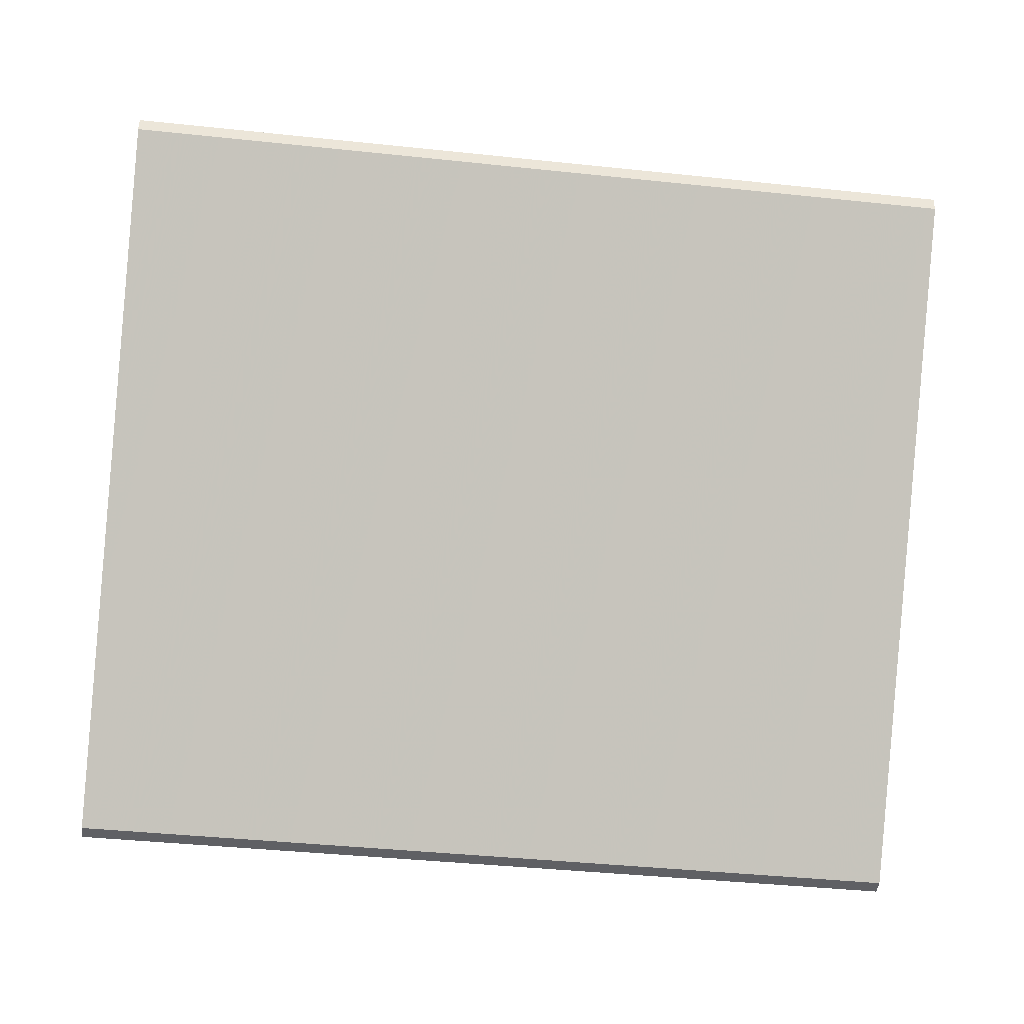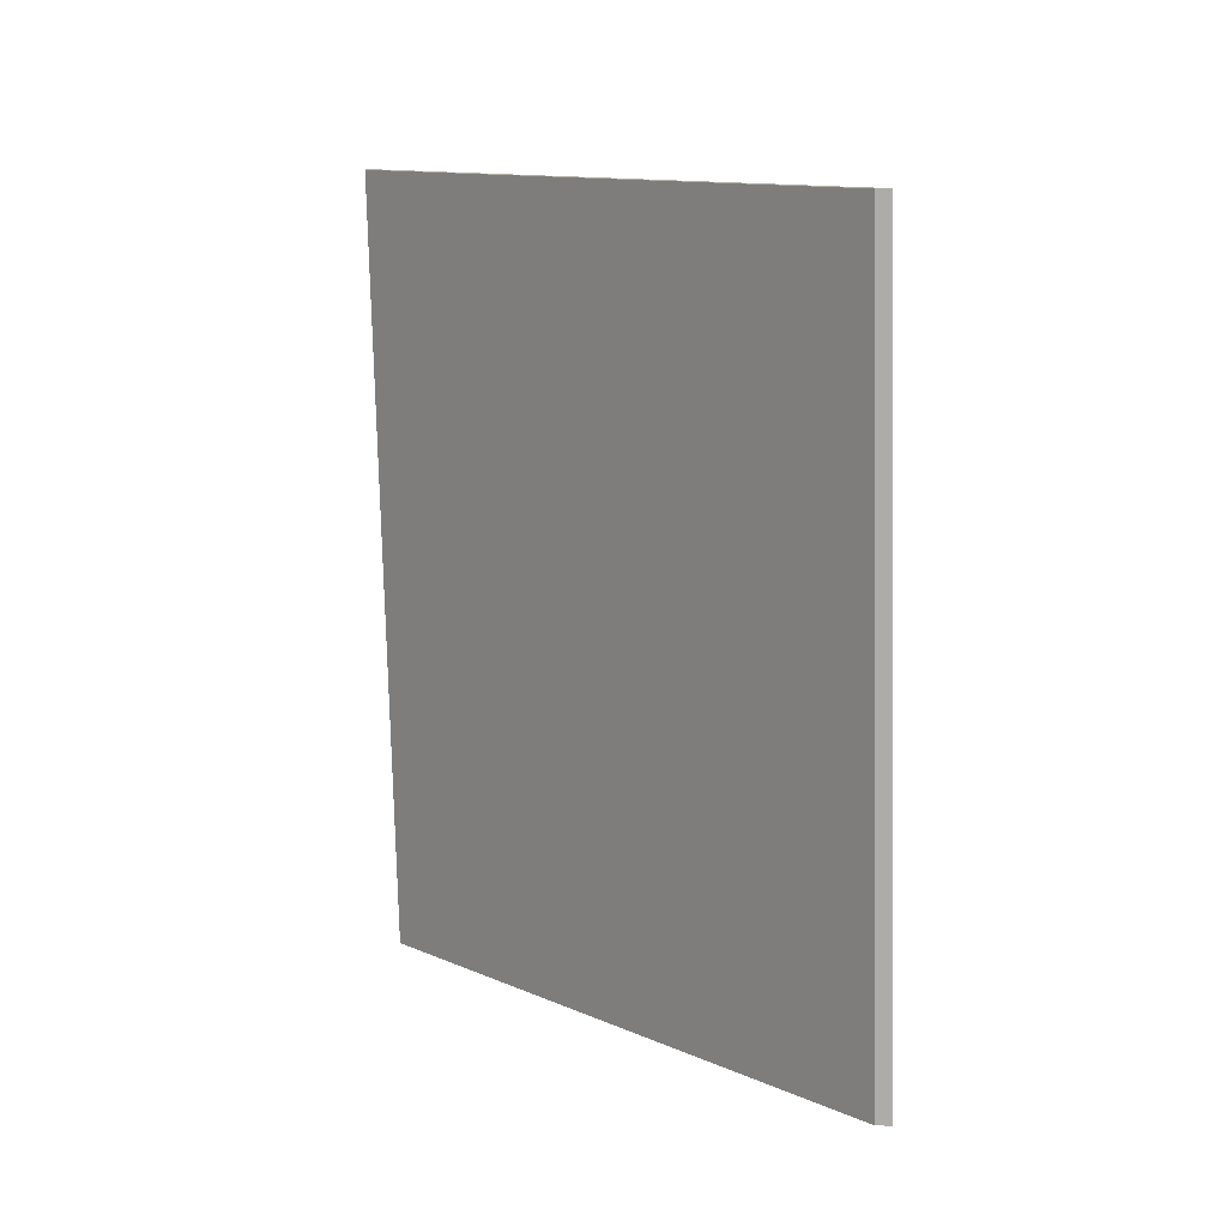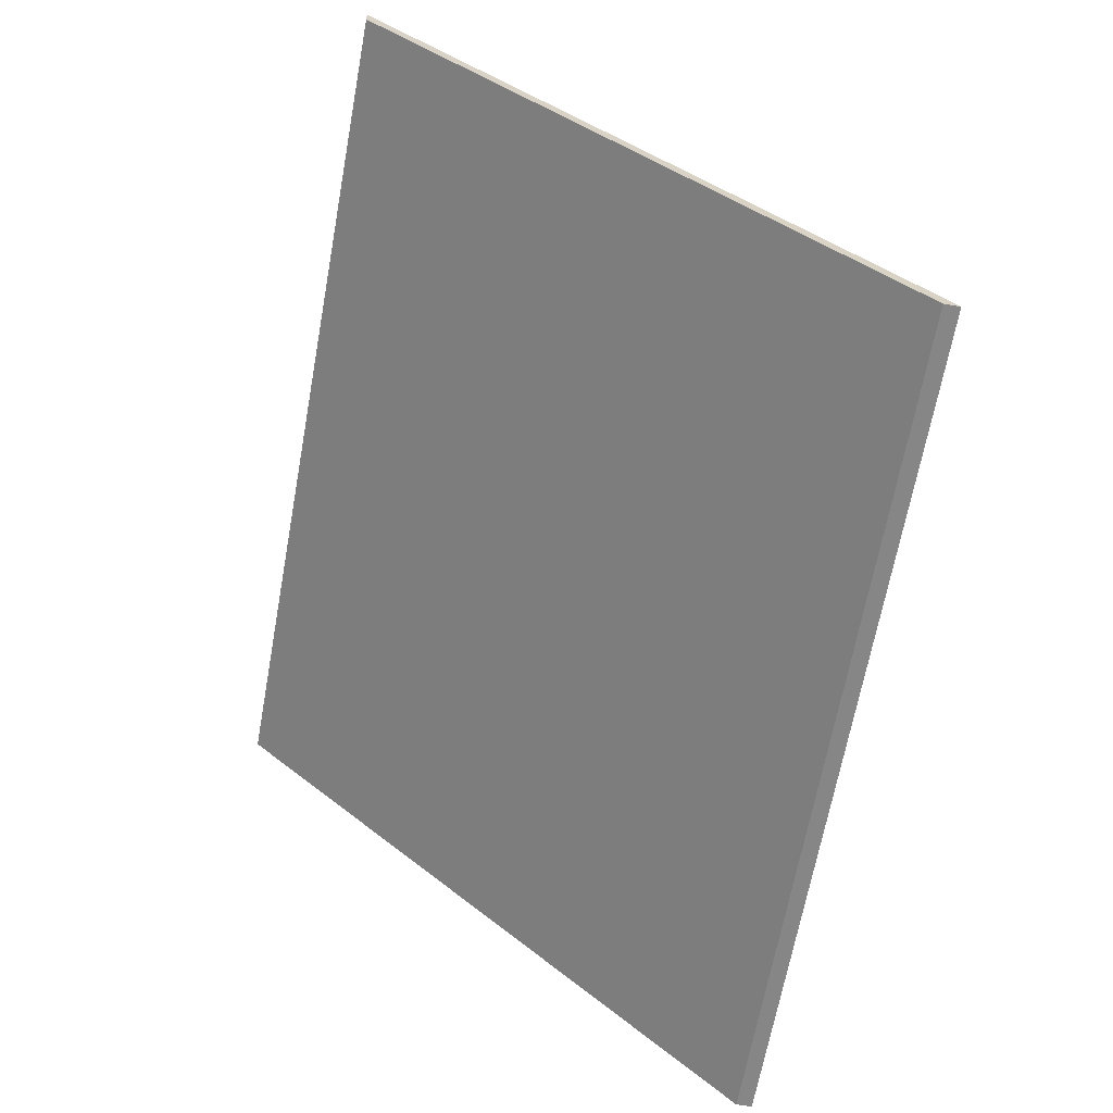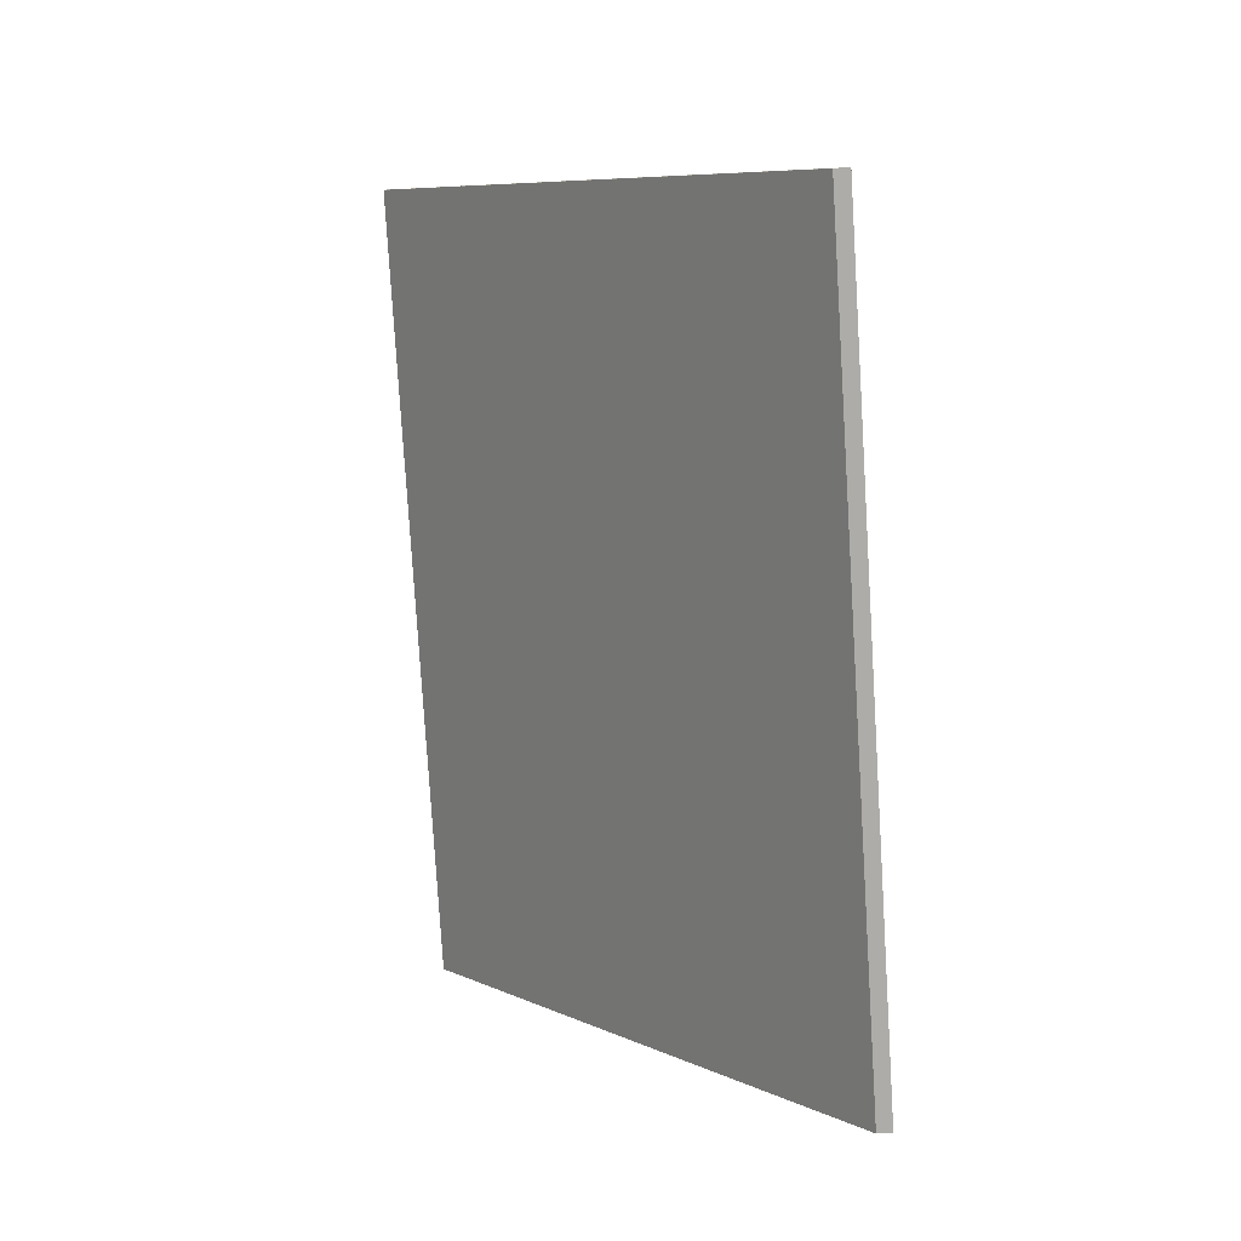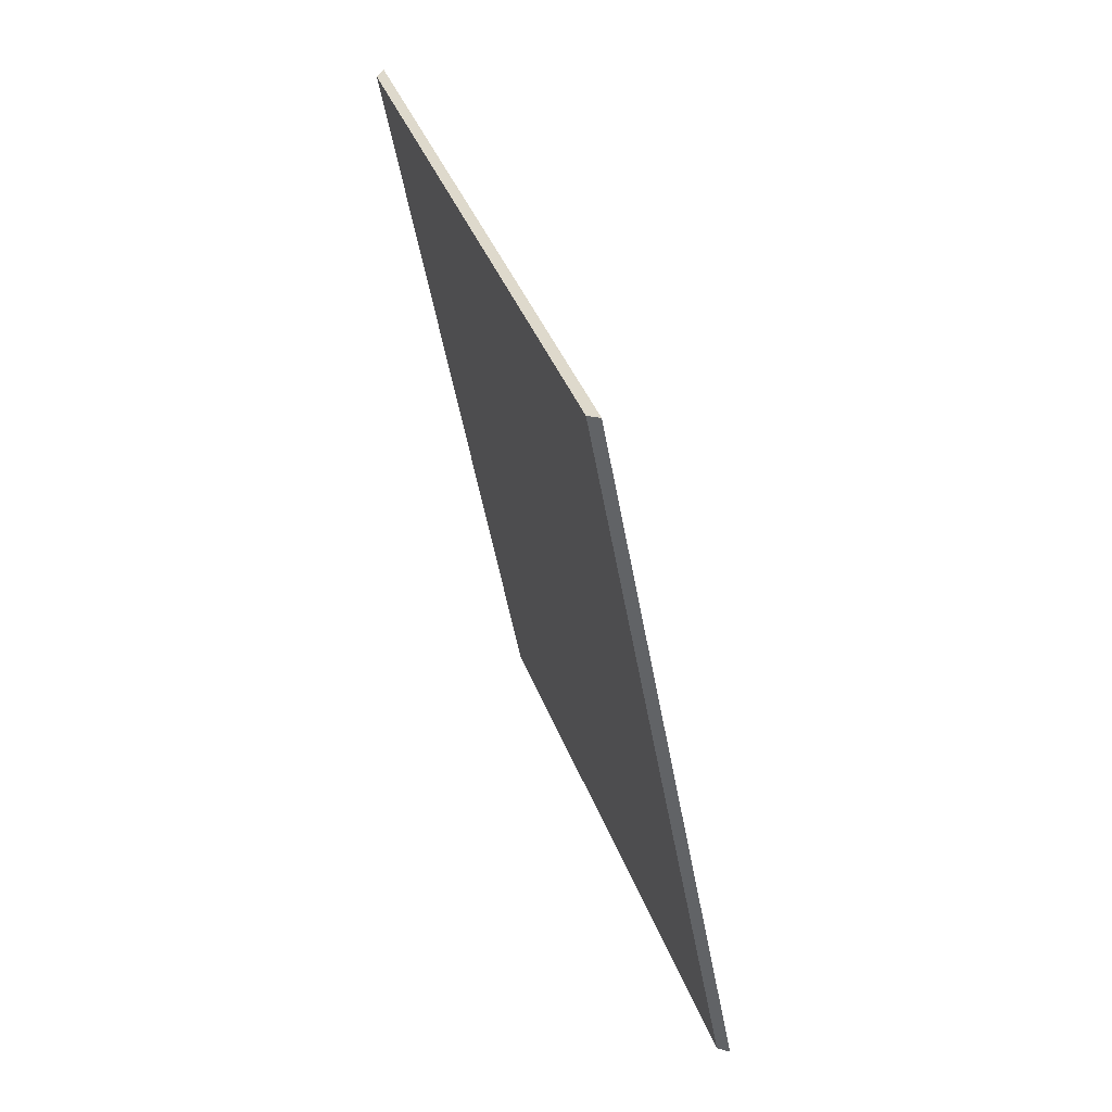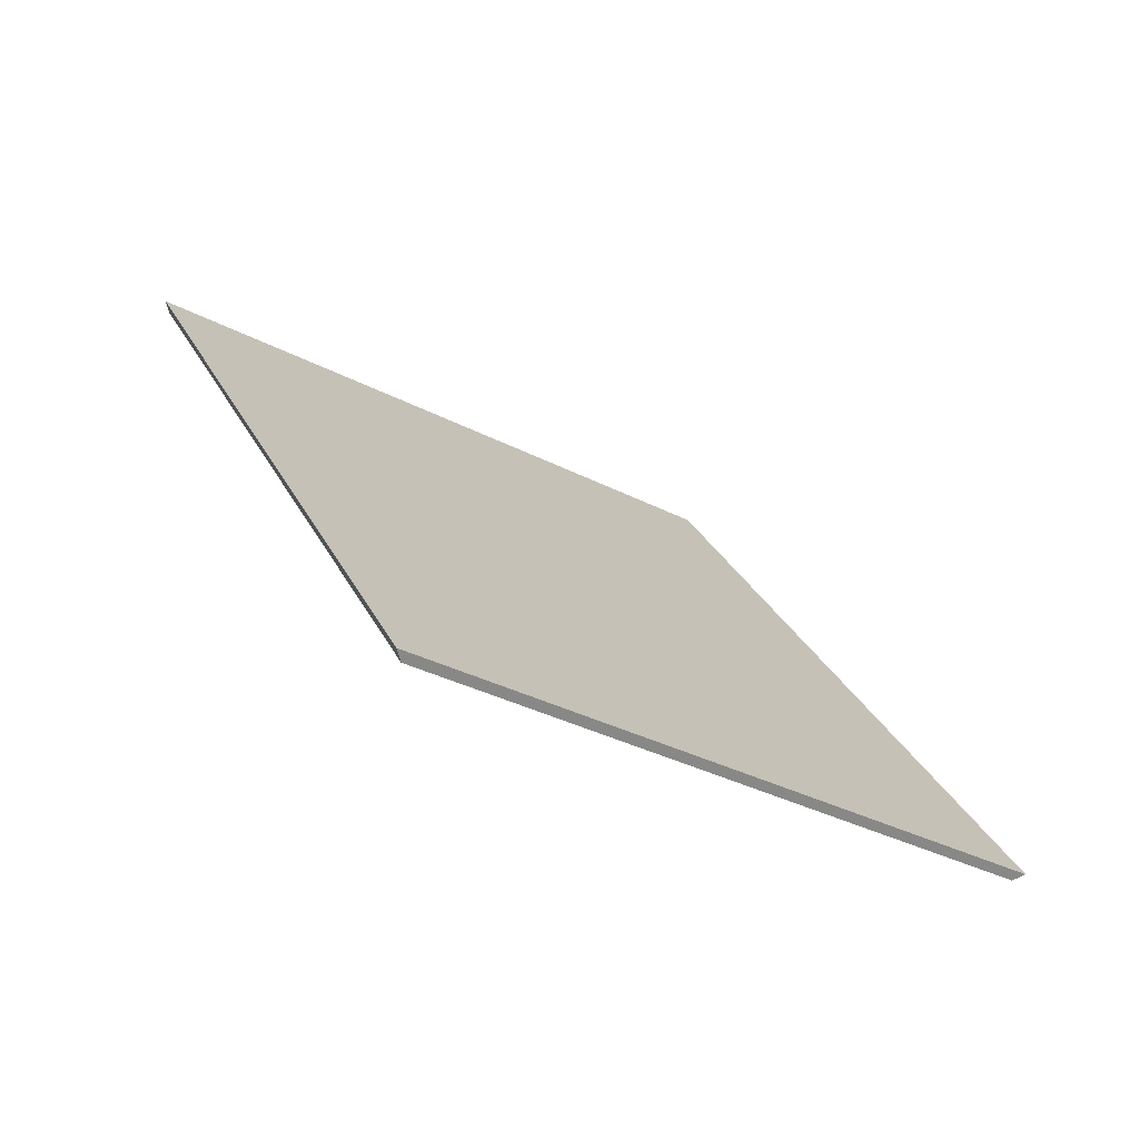
<metadata>
{"format":"obj","ext":"obj","renderer":"f3d","projection":"perspective","resolution":1024,"background":"white","views":[{"elev":-44.0,"azim":104.8,"up":"+Y"},{"elev":-9.2,"azim":94.2,"up":"+Z"},{"elev":-62.1,"azim":-168.4,"up":"+Y"},{"elev":-11.4,"azim":100.0,"up":"+Z"},{"elev":19.5,"azim":118.8,"up":"+Z"},{"elev":-57.5,"azim":-166.9,"up":"+Z"}]}
</metadata>
<code>
v 1.894 0.02562 2.26
v 1.841 0.02562 2.126
v 1.923 0.1131 2.094
v 1.976 0.1138 2.228
v 1.923 0.1157 2.094
v 1.923 0.1131 2.094
v 1.841 0.02562 2.126
v 1.839 0.02562 2.127
v 1.976 0.1165 2.228
v 1.976 0.1138 2.228
v 1.923 0.1131 2.094
v 1.923 0.1157 2.094
v 1.839 0.02562 2.127
v 1.841 0.02562 2.126
v 1.894 0.02562 2.26
v 1.892 0.02562 2.261
v 1.892 0.02562 2.261
v 1.894 0.02562 2.26
v 1.976 0.1138 2.228
v 1.976 0.1165 2.228
v 1.976 0.1165 2.228
v 1.923 0.1157 2.094
v 1.839 0.02562 2.127
v 1.892 0.02562 2.261
f 1 2 3
f 1 3 4
f 5 6 7
f 5 7 8
f 9 10 11
f 9 11 12
f 13 14 15
f 13 15 16
f 17 18 19
f 17 19 20
f 21 22 23
f 21 23 24

</code>
